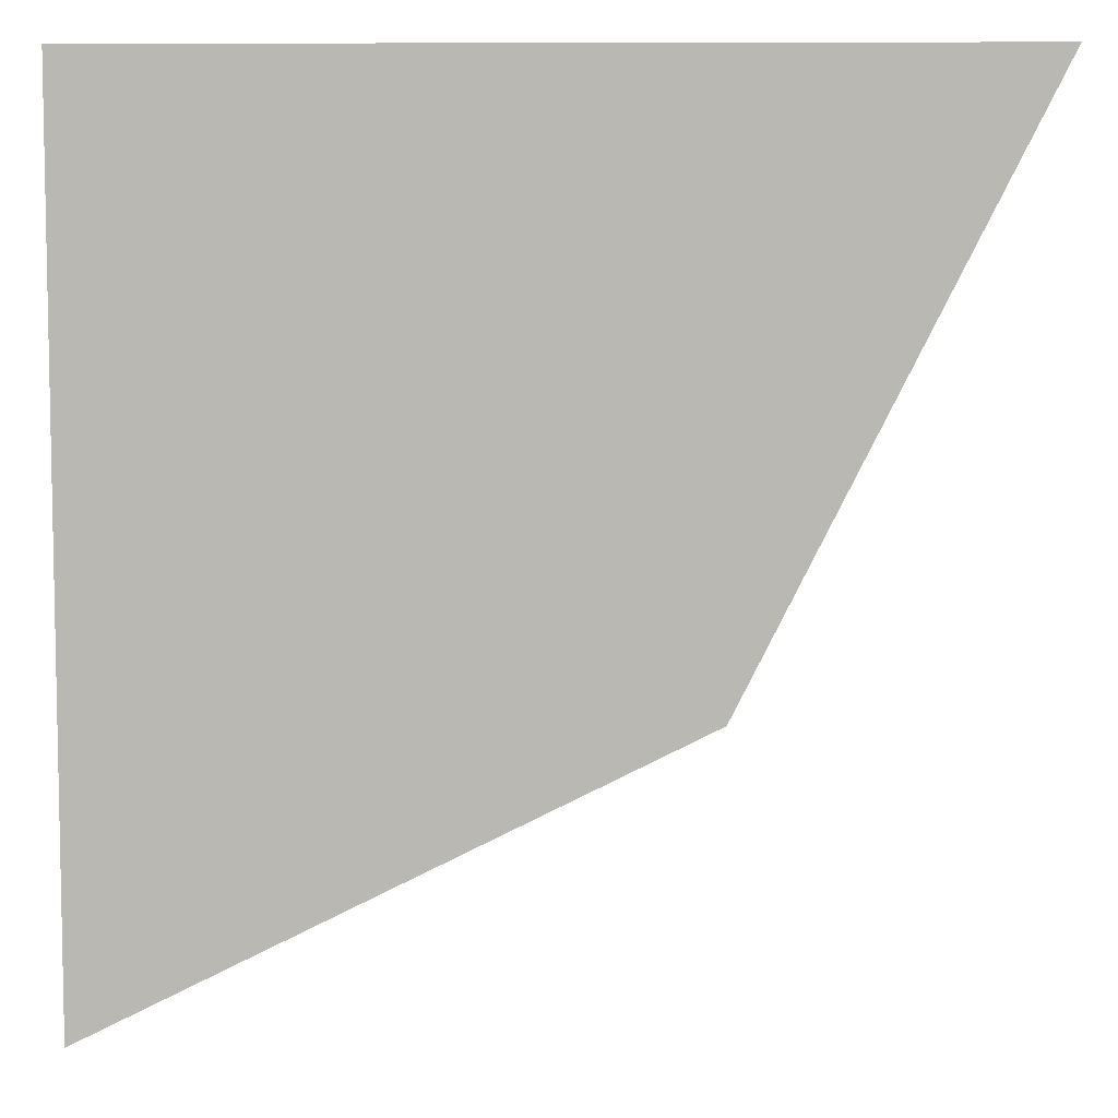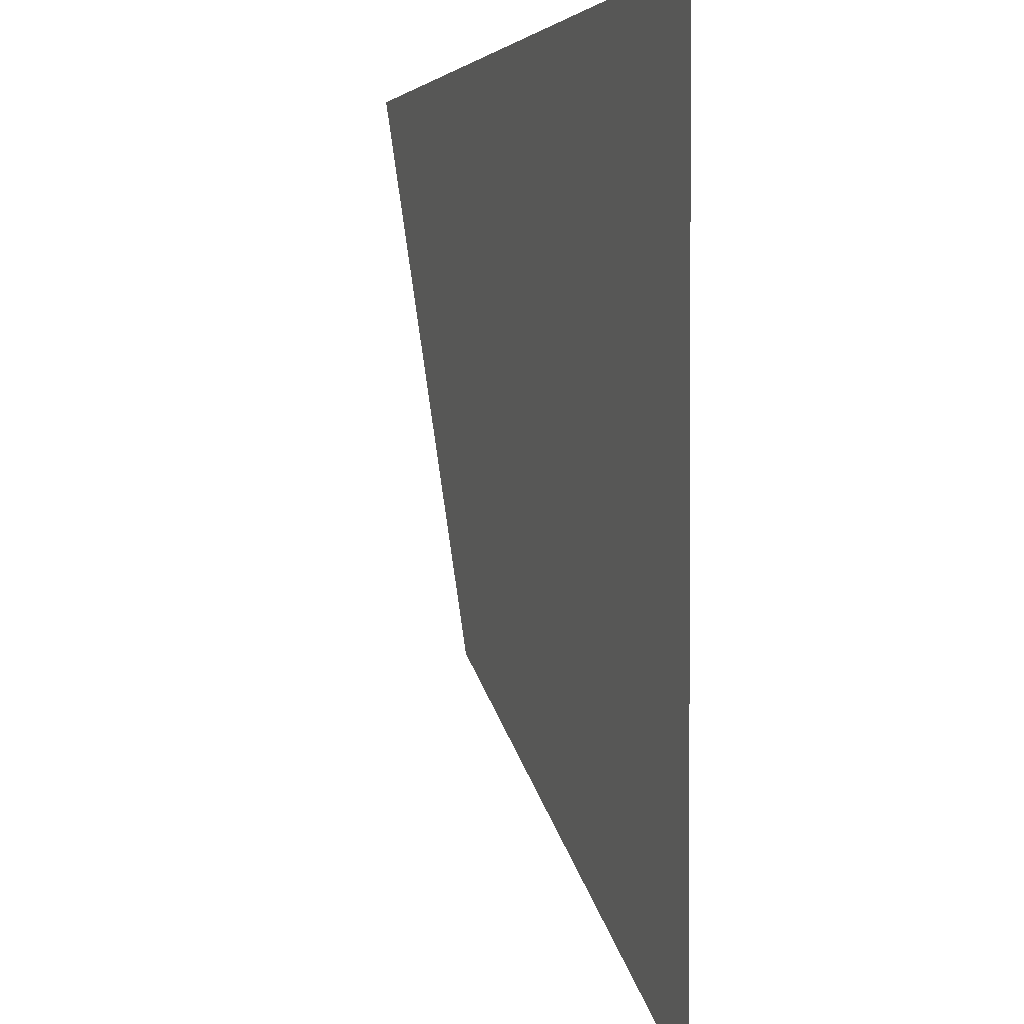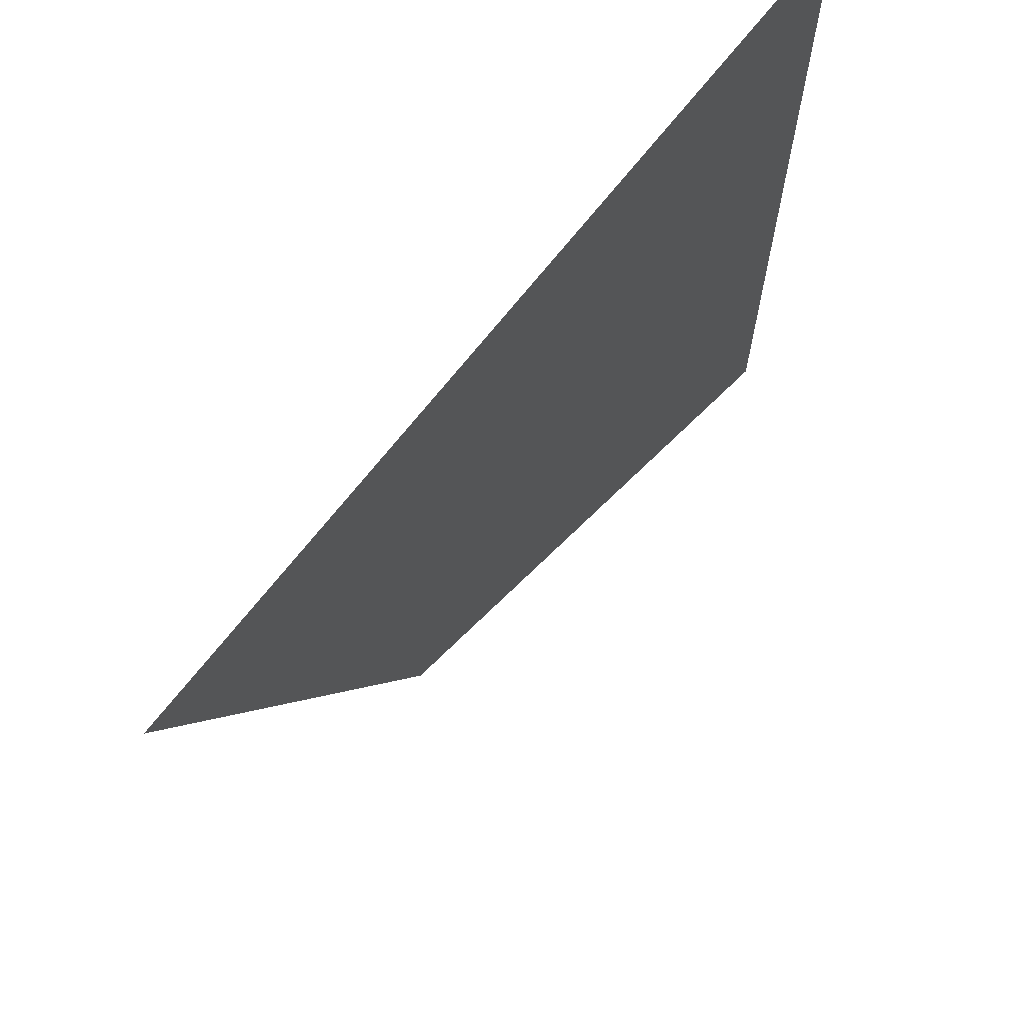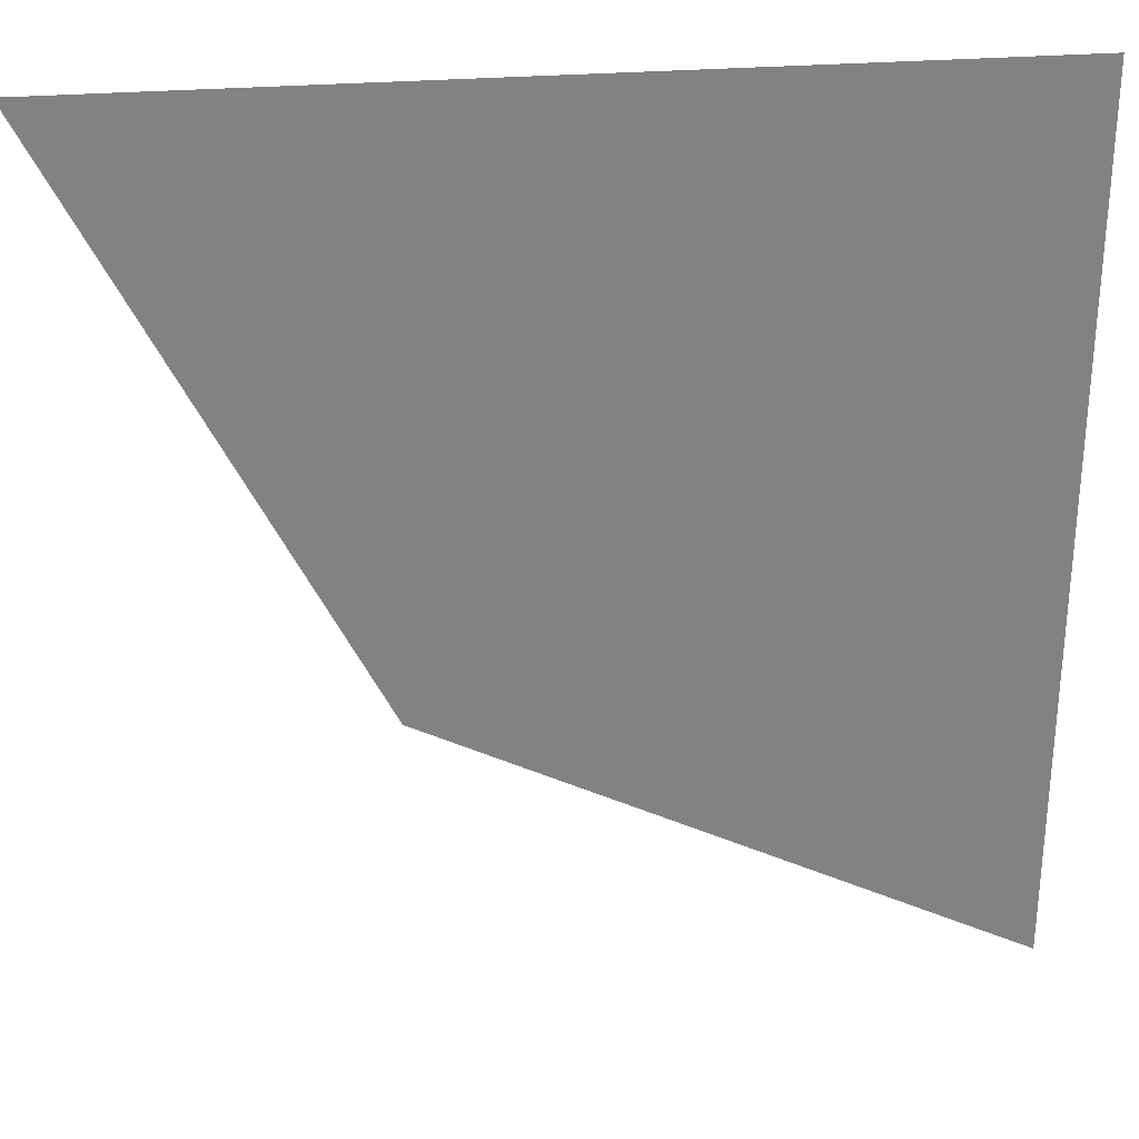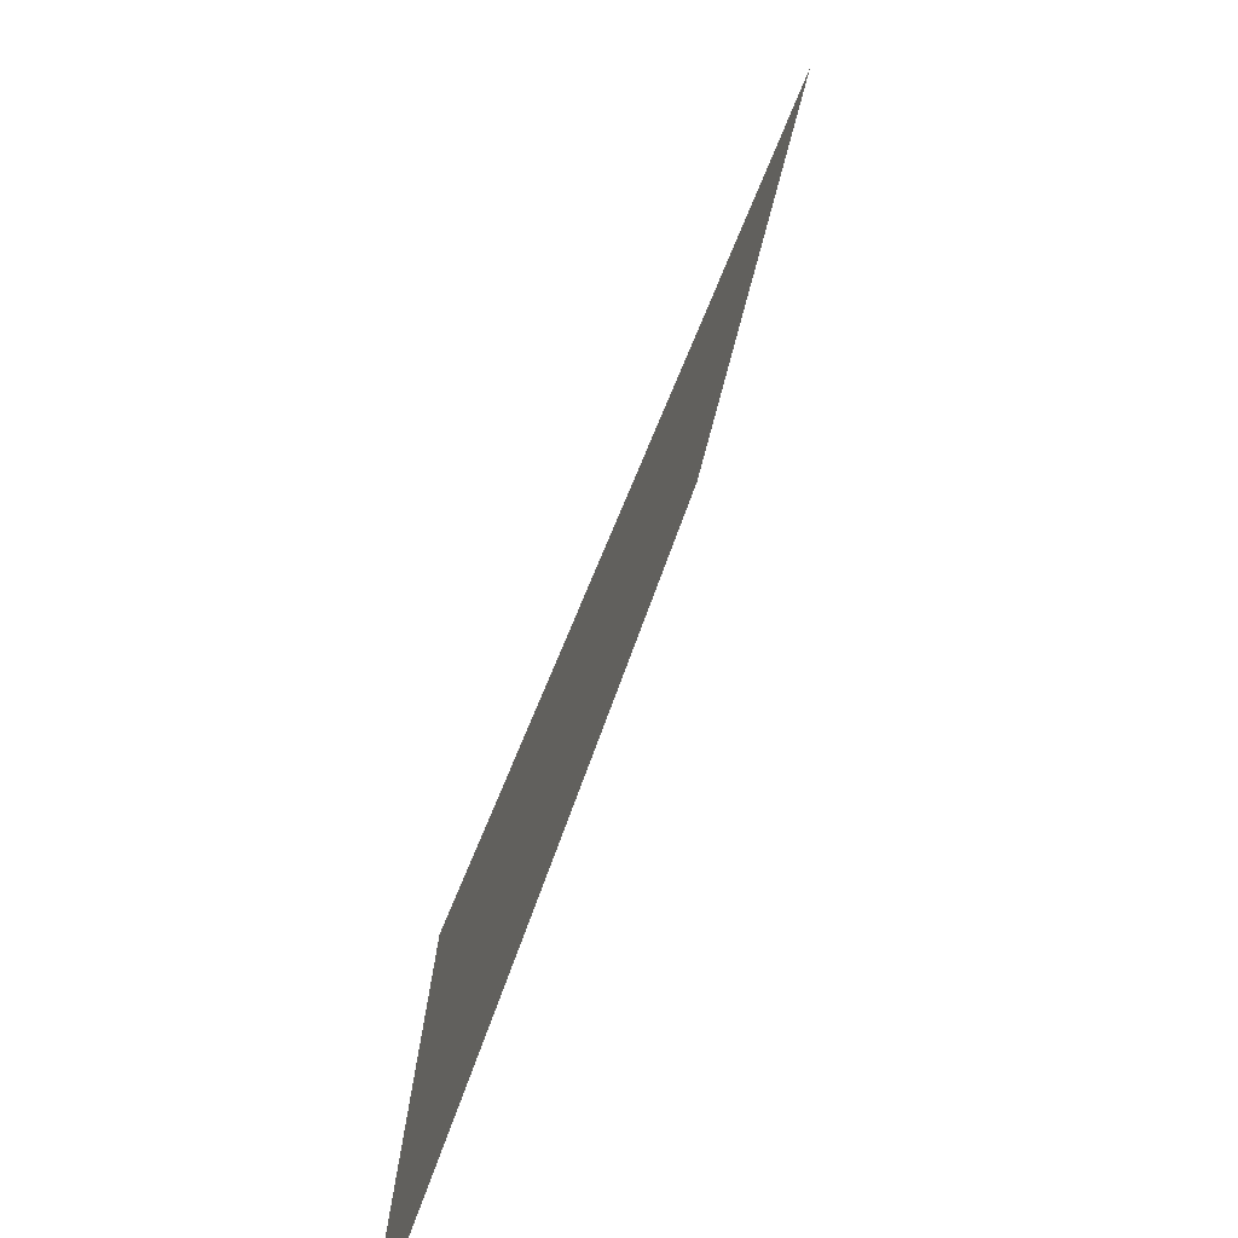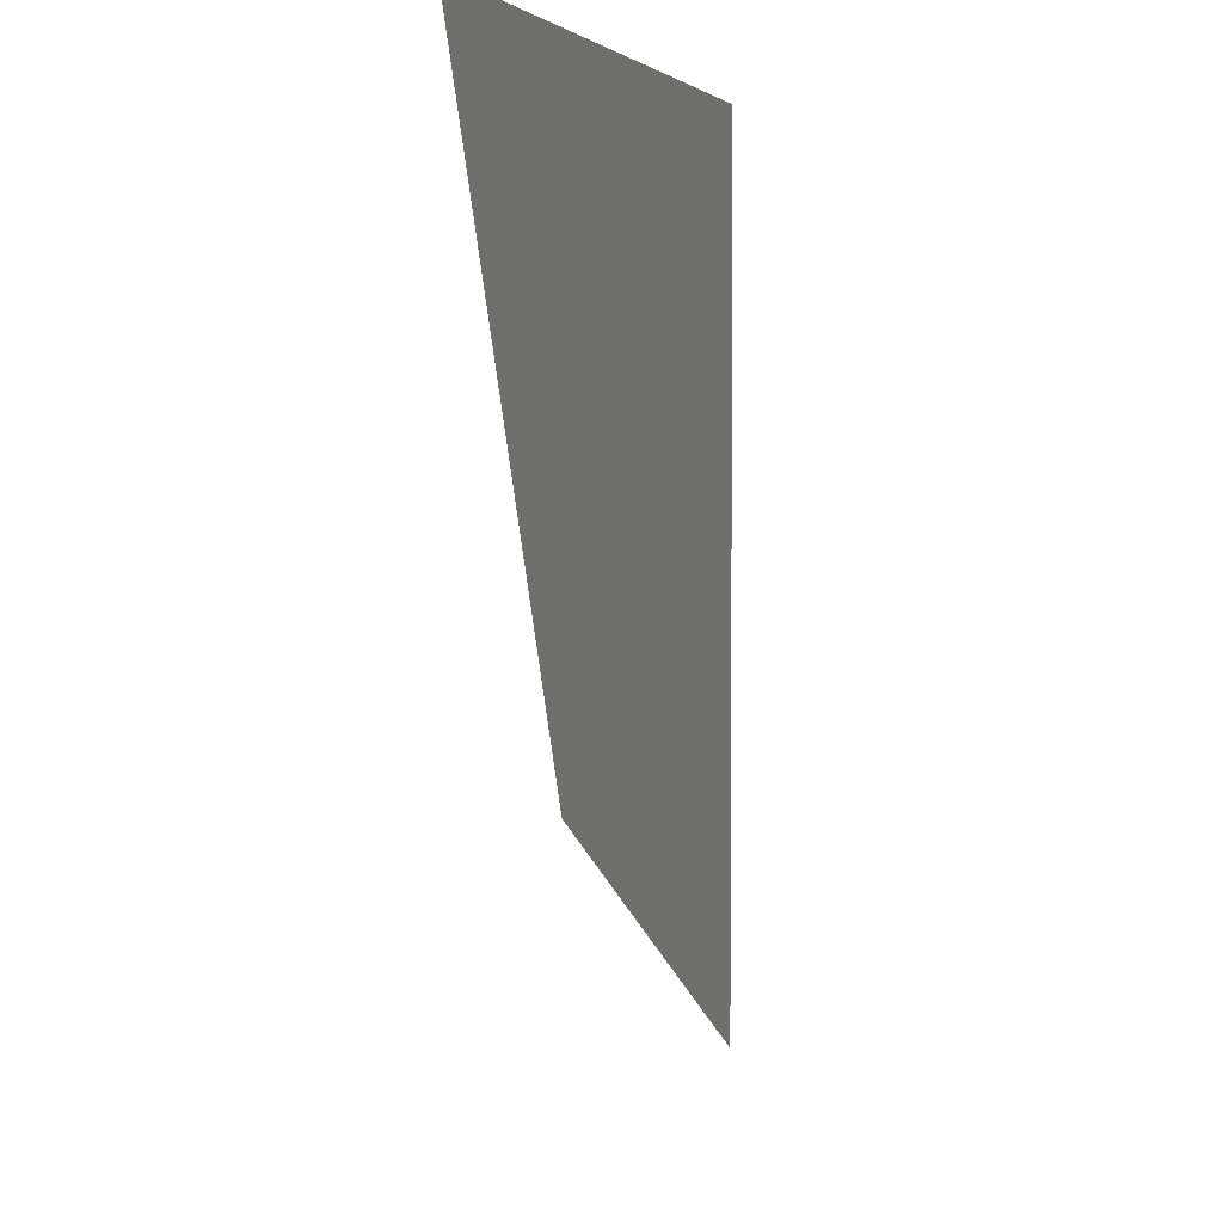
<metadata>
{"format":"obj","ext":"obj","renderer":"f3d","projection":"perspective","resolution":1024,"background":"white","views":[{"elev":7.1,"azim":-178.3,"up":"+Z"},{"elev":1.7,"azim":71.6,"up":"+Z"},{"elev":68.6,"azim":-52.1,"up":"+Z"},{"elev":29.7,"azim":-6.6,"up":"+Z"},{"elev":-77.4,"azim":-112.8,"up":"+Z"},{"elev":3.8,"azim":-75.3,"up":"+Z"}]}
</metadata>
<code>
v  1.001  0  1.001
v  0.6669  0  1.666
v  1.666  0  1.666
v  1.666  0  0.6669
f 1 3 2
f 1 4 3
f 1 2 4
f 2 3 4

</code>
